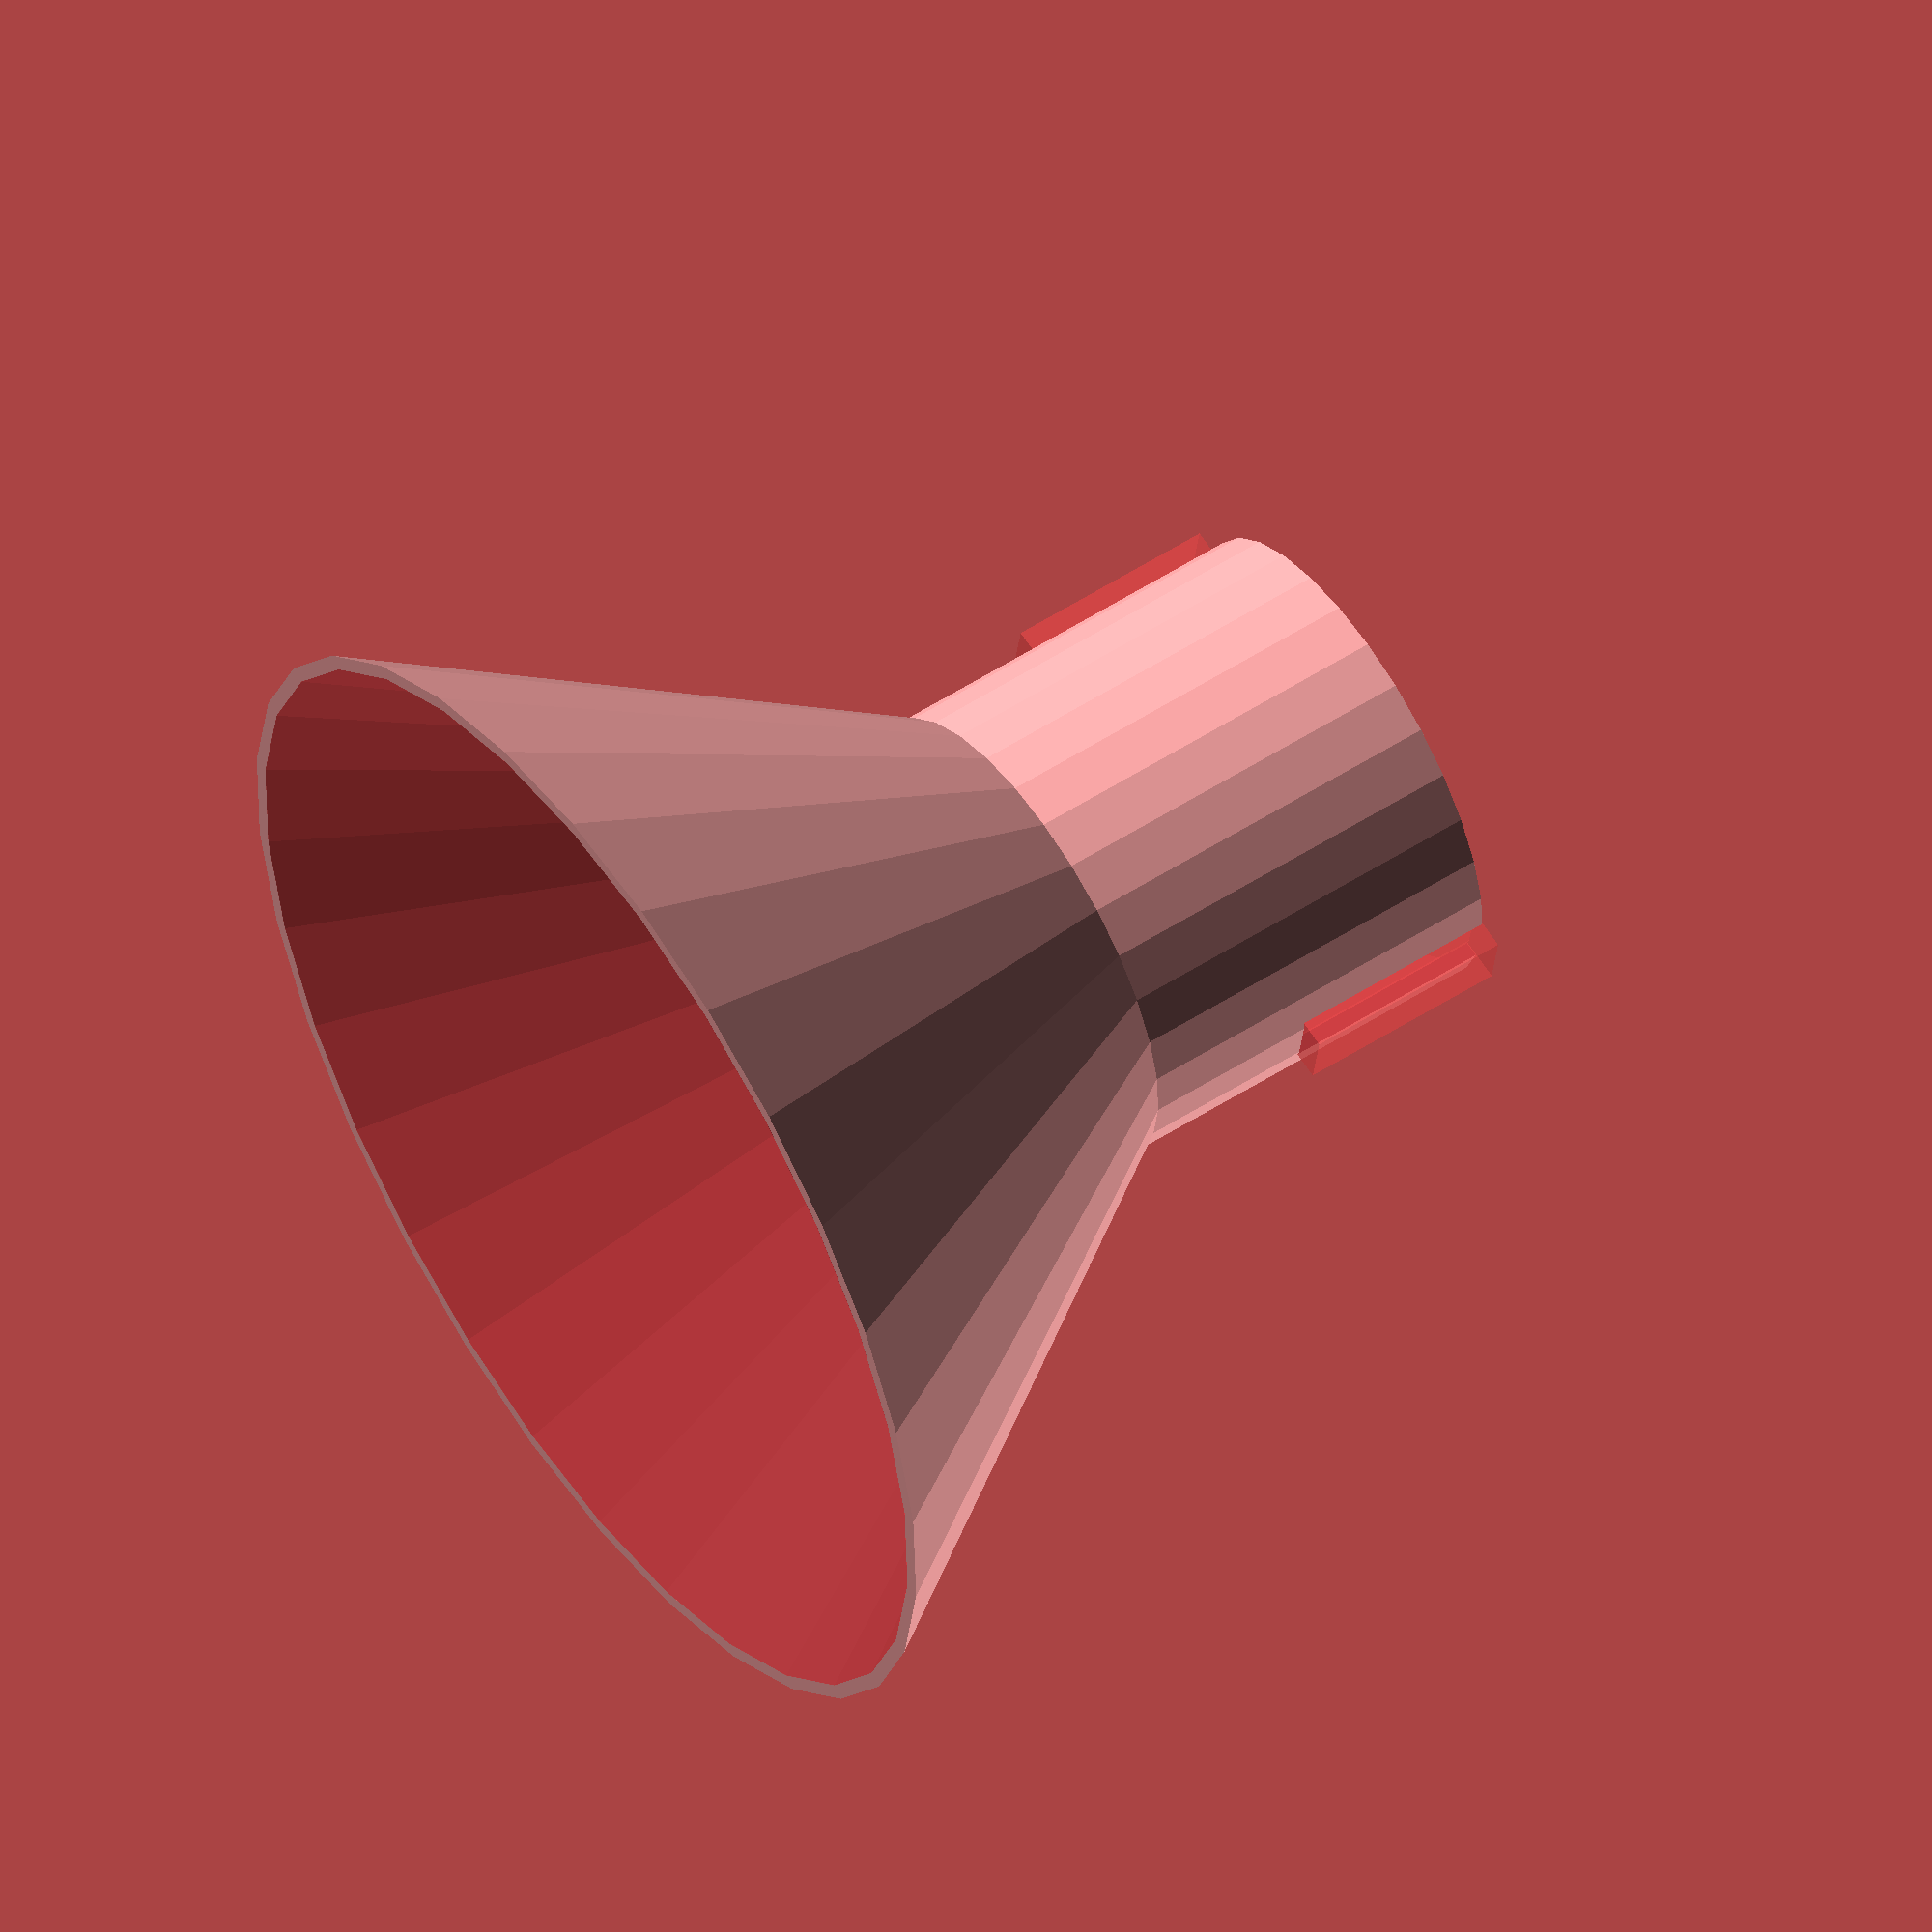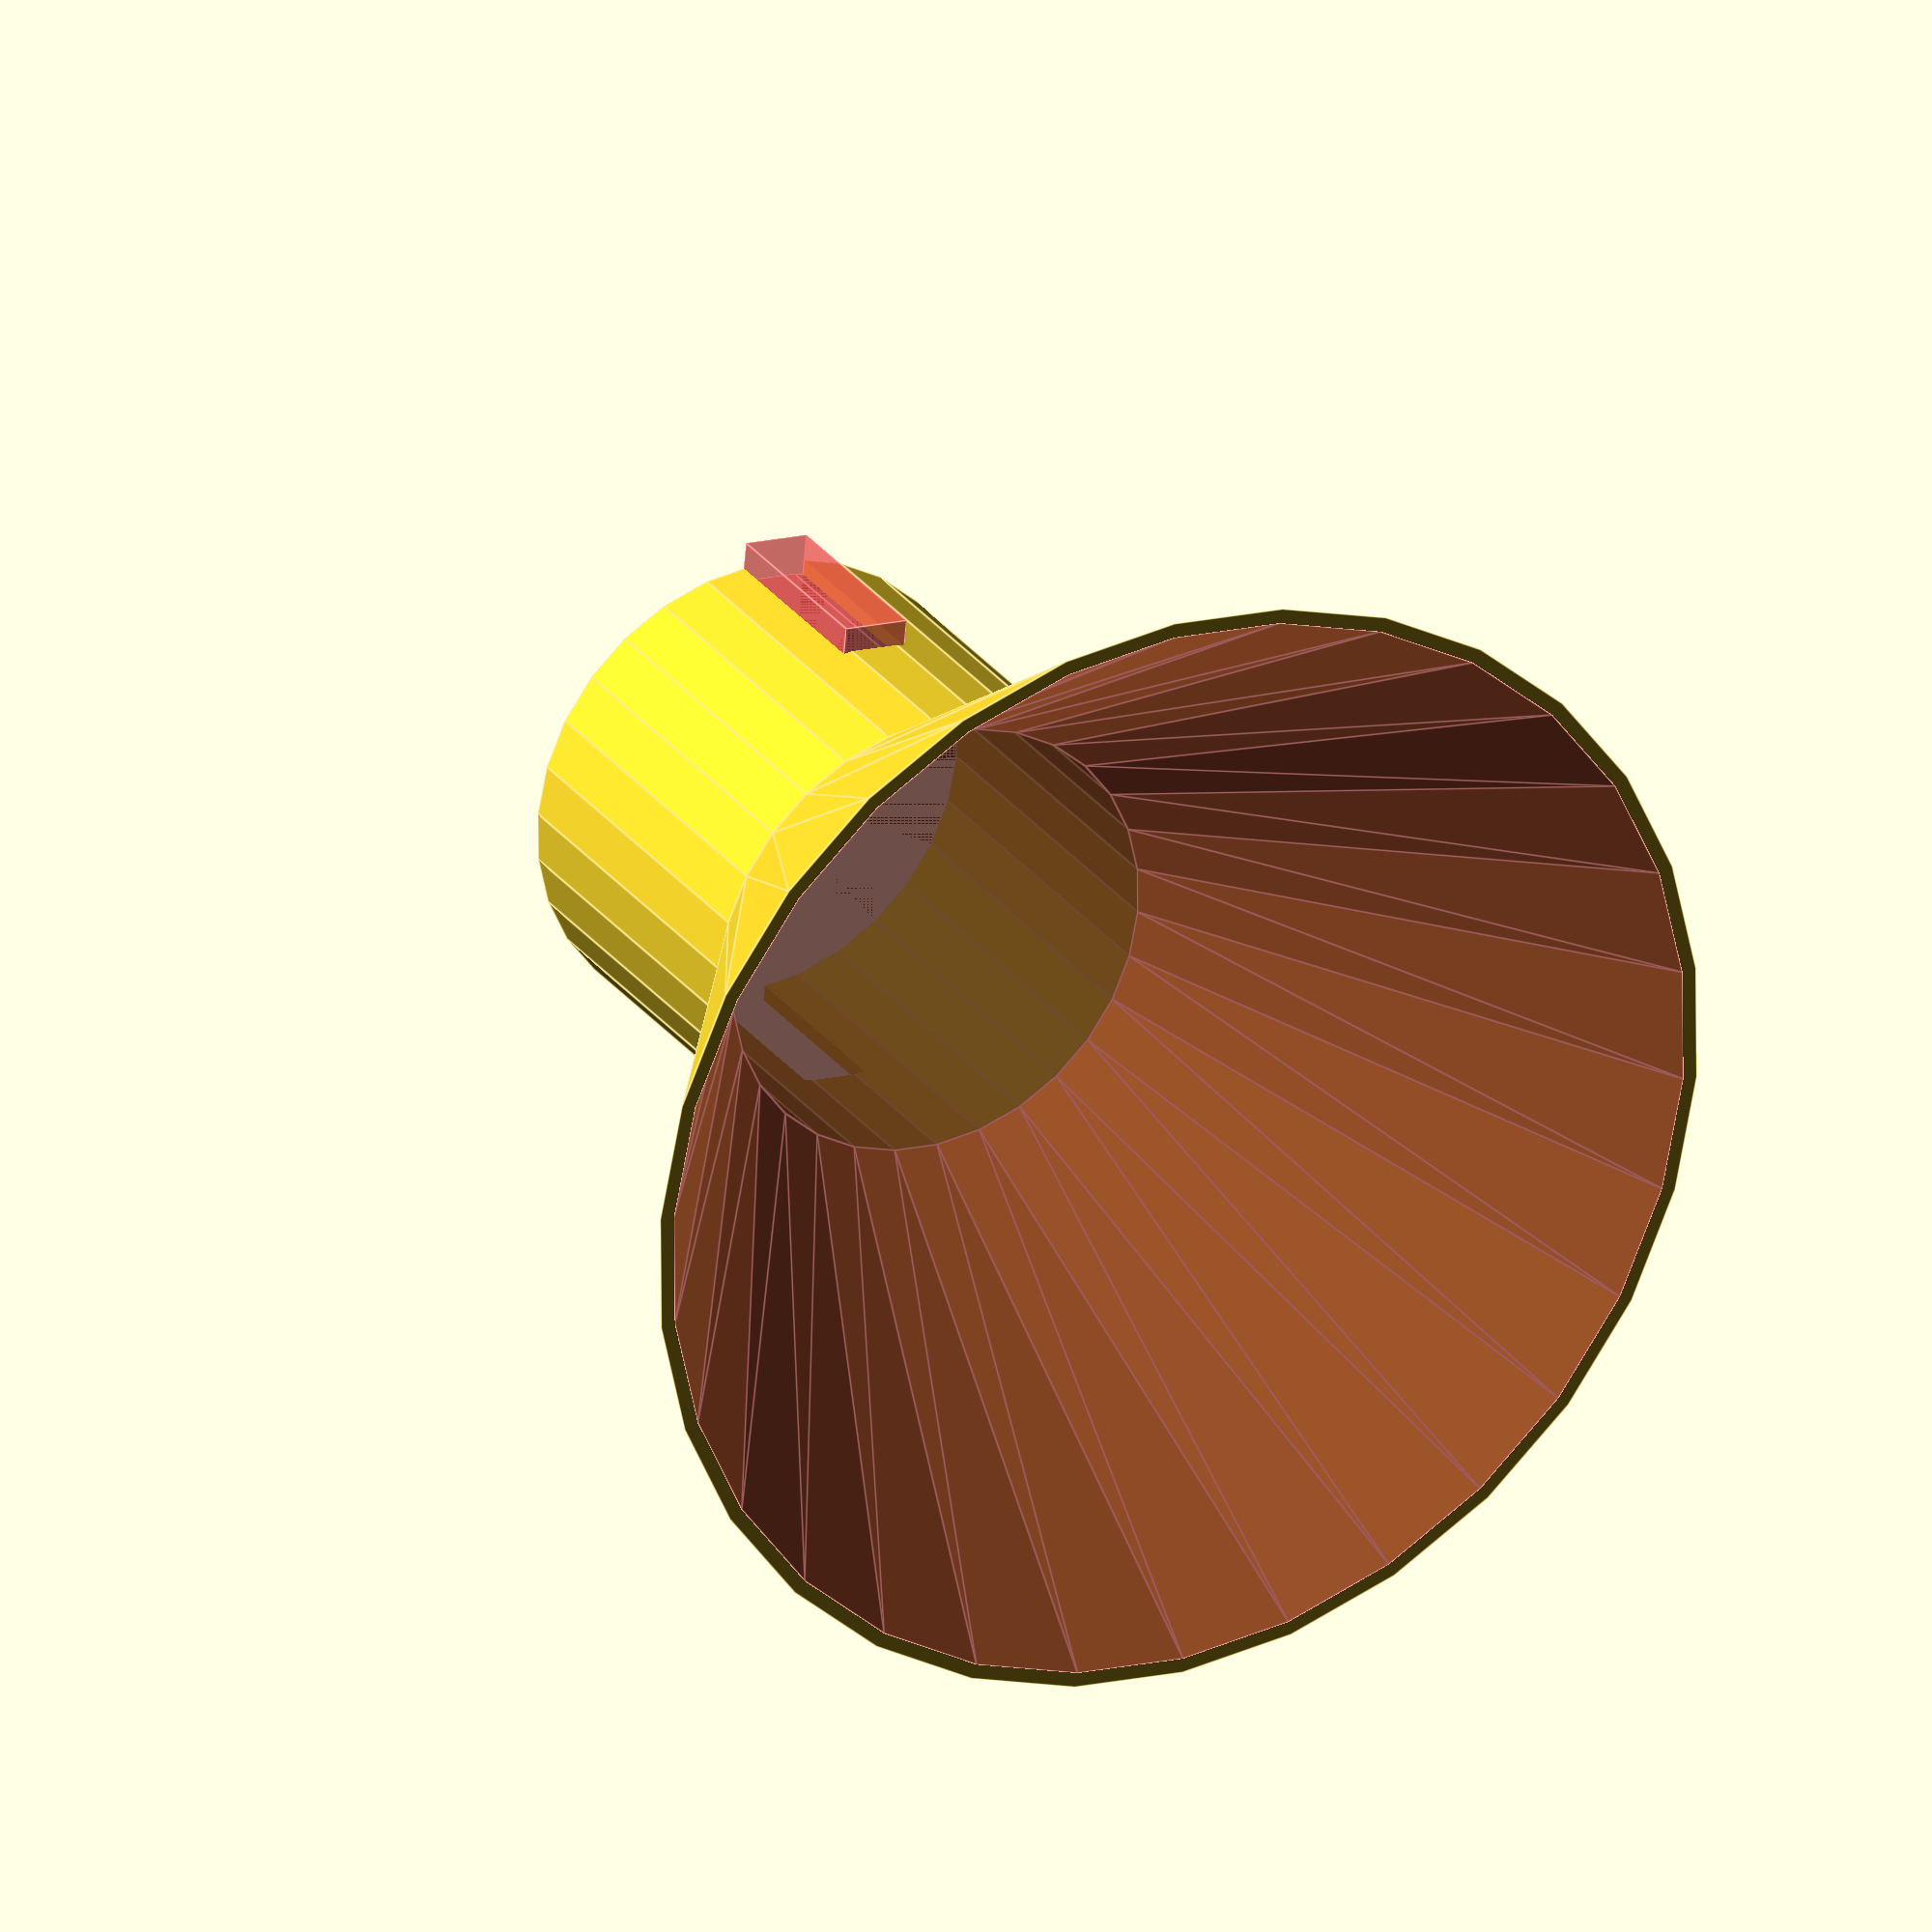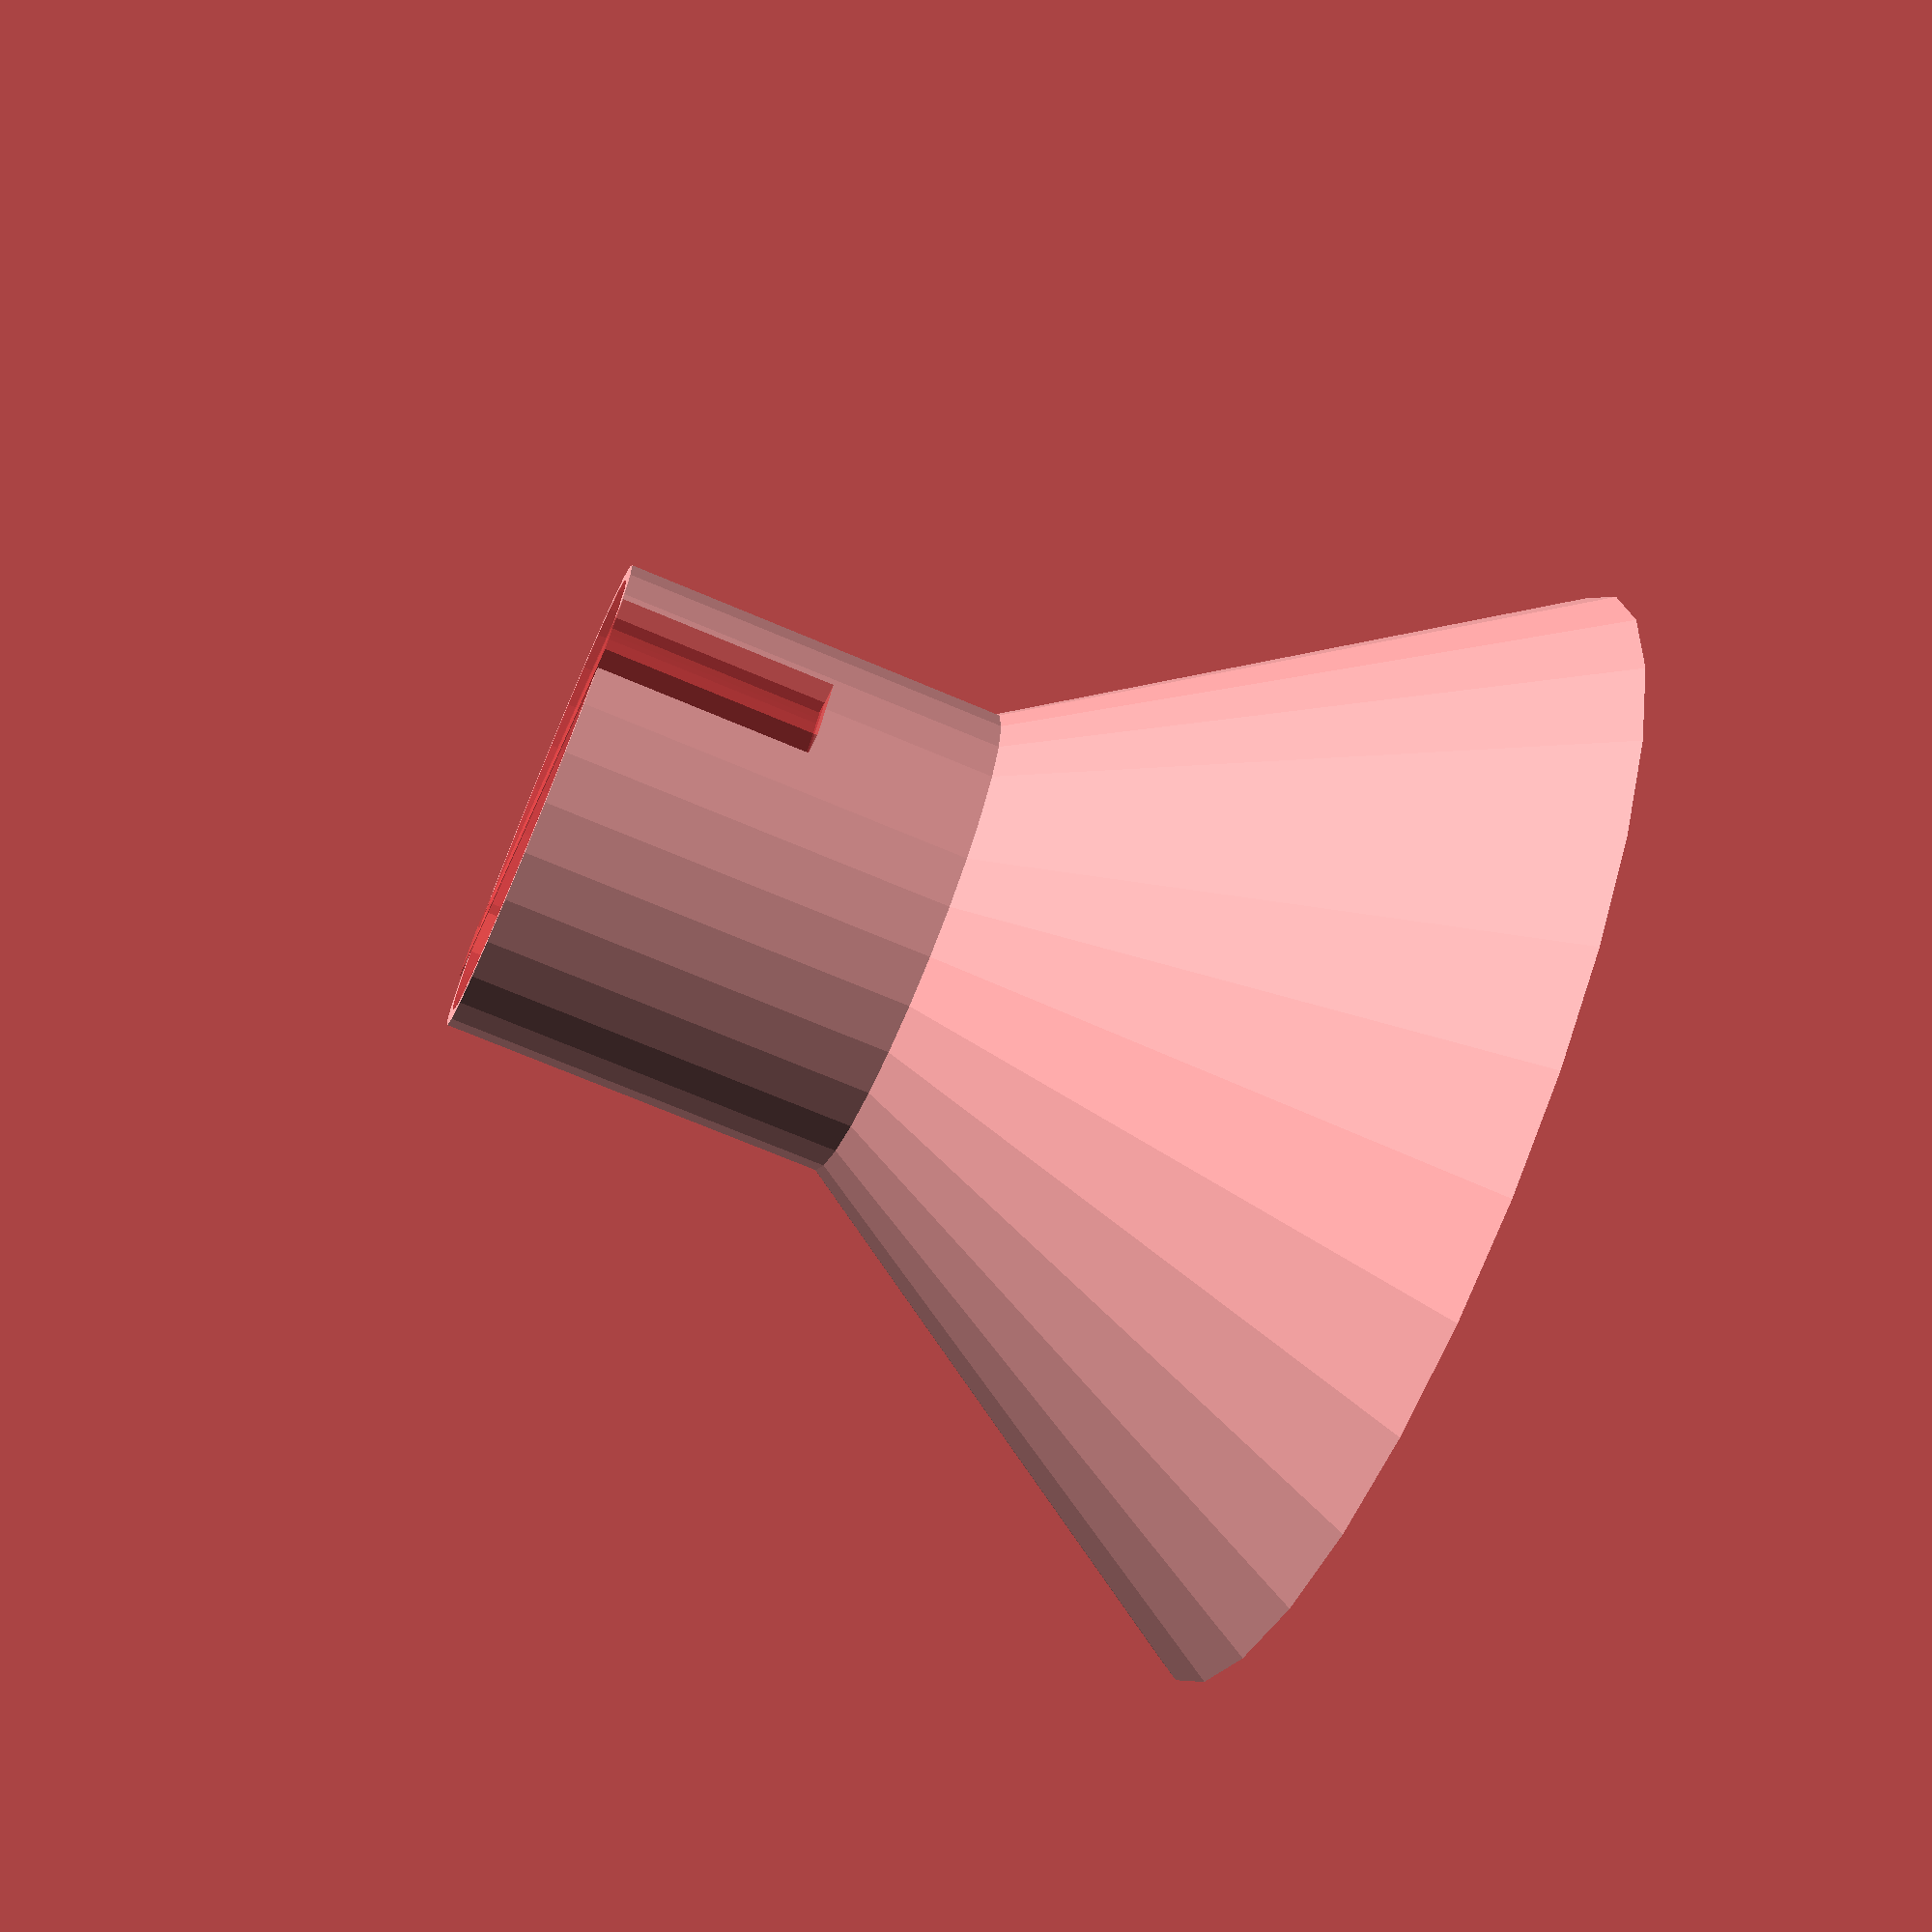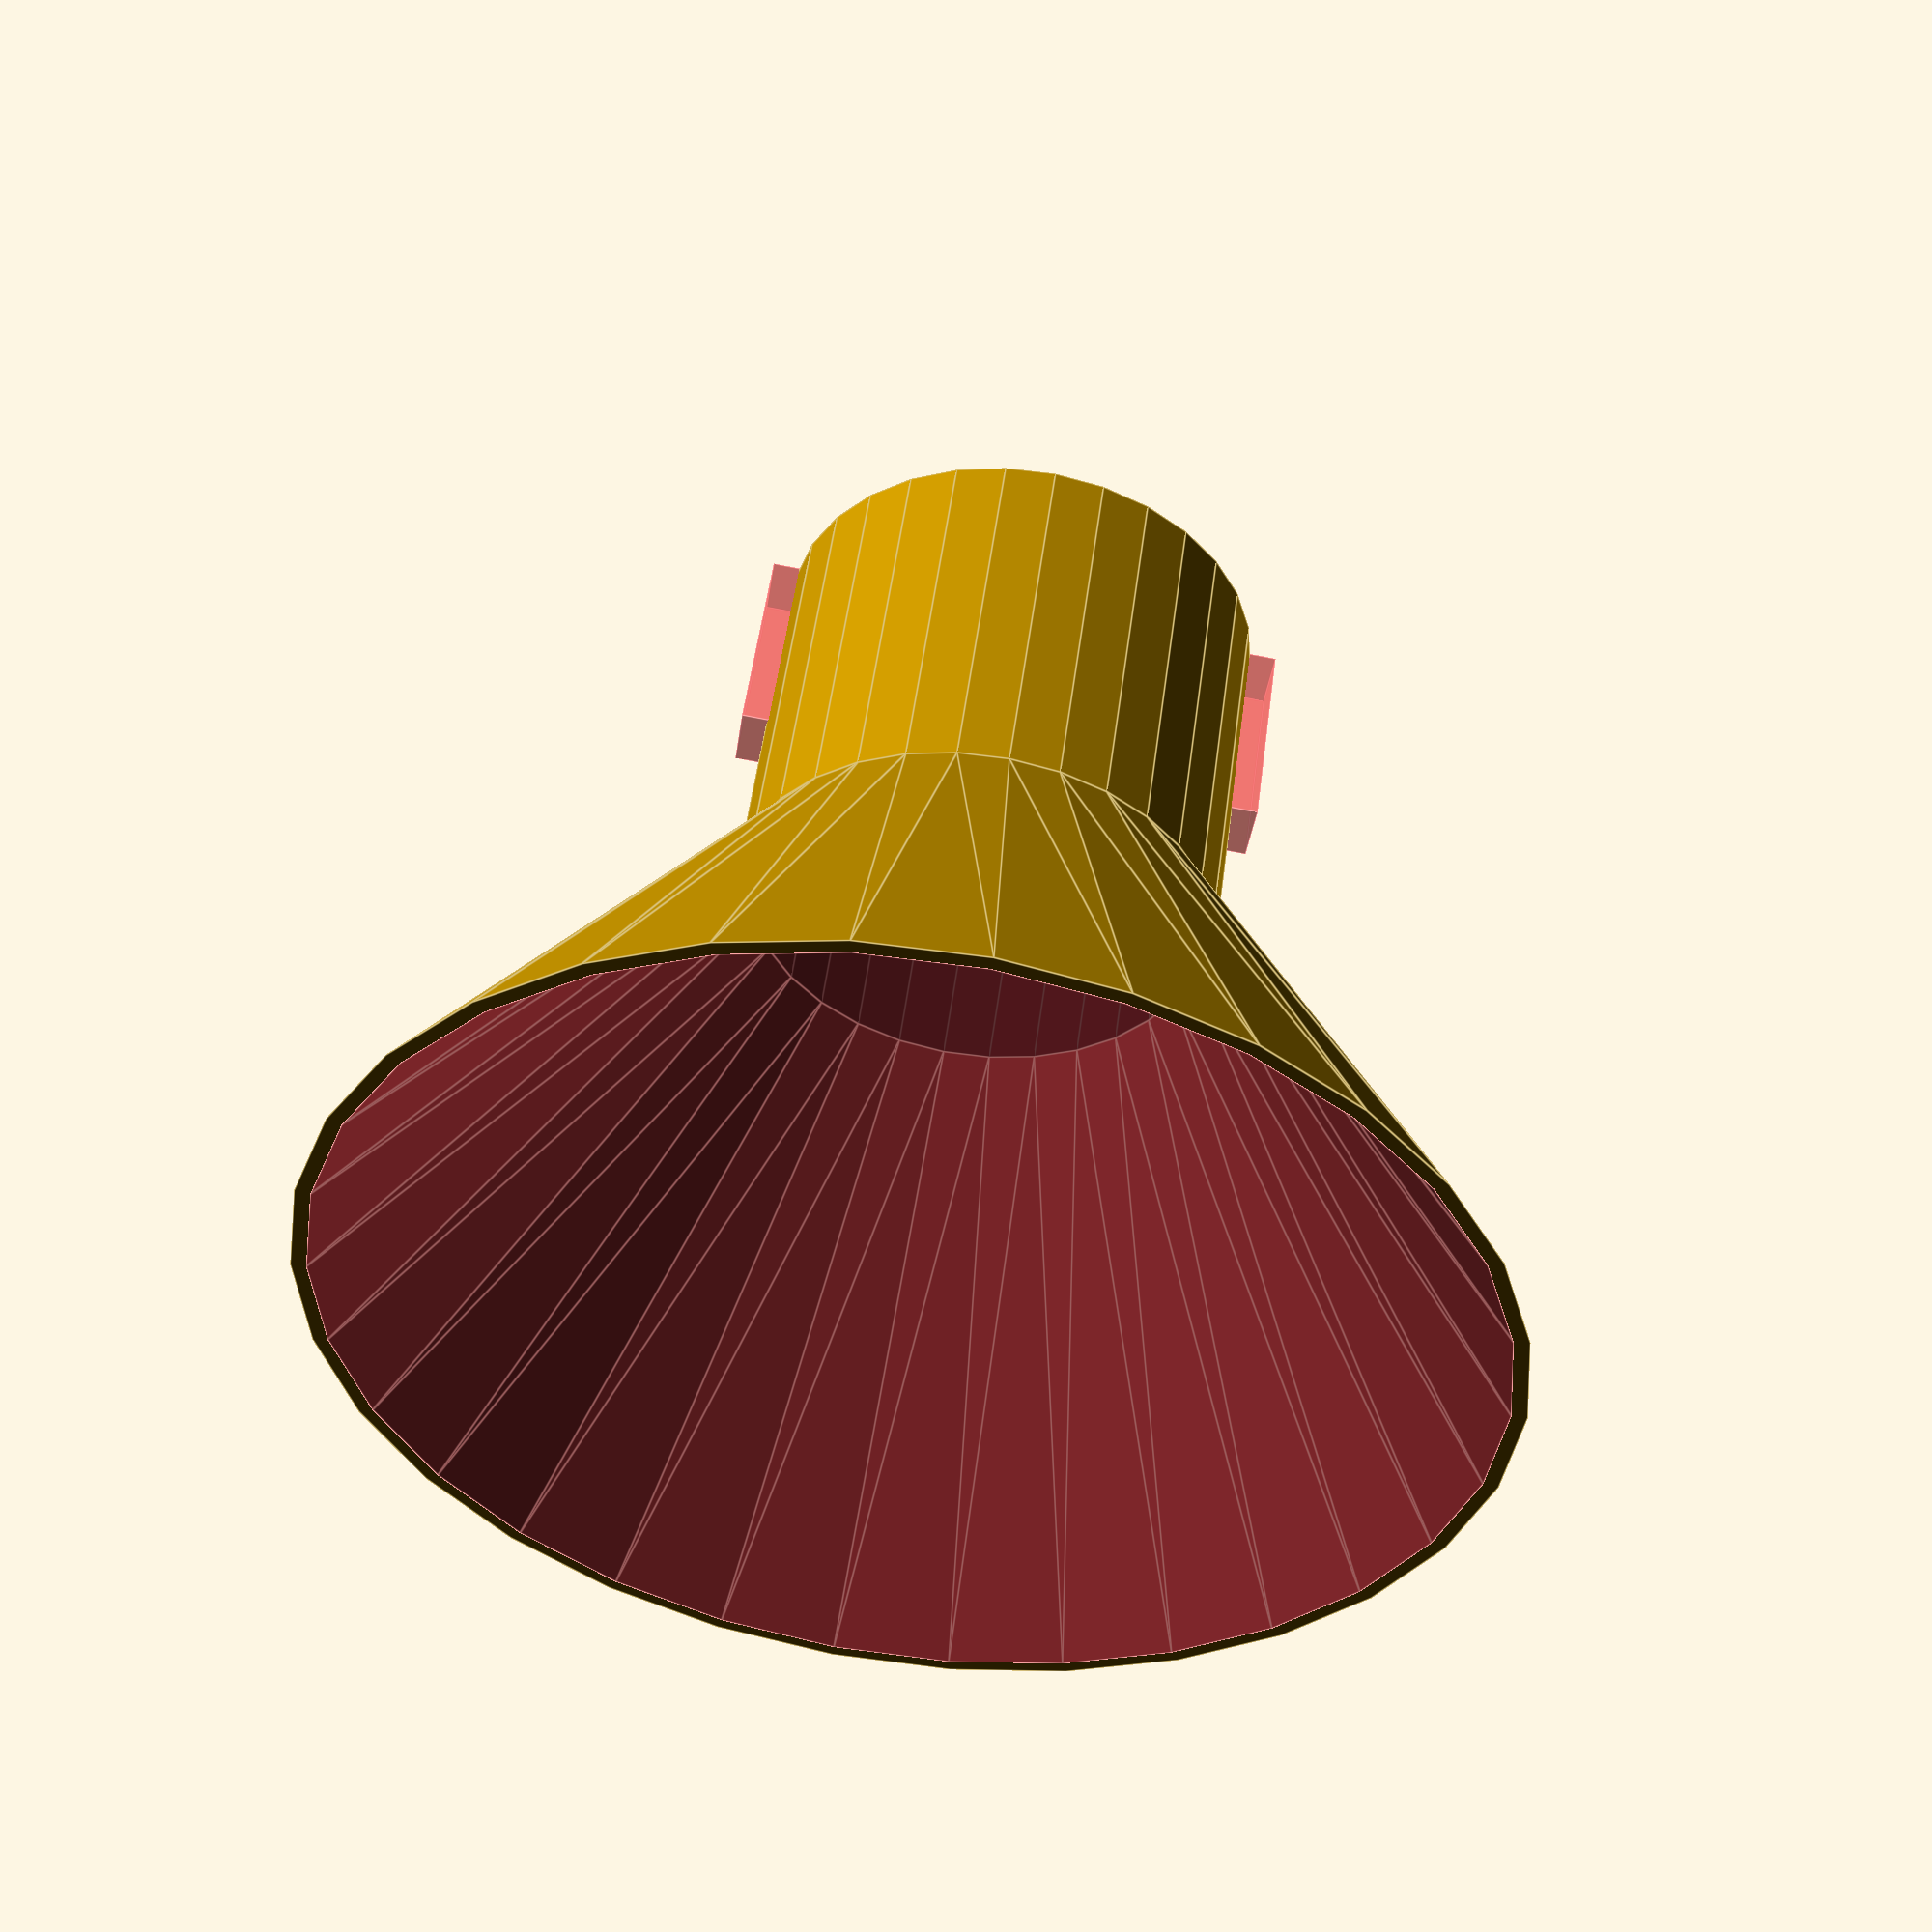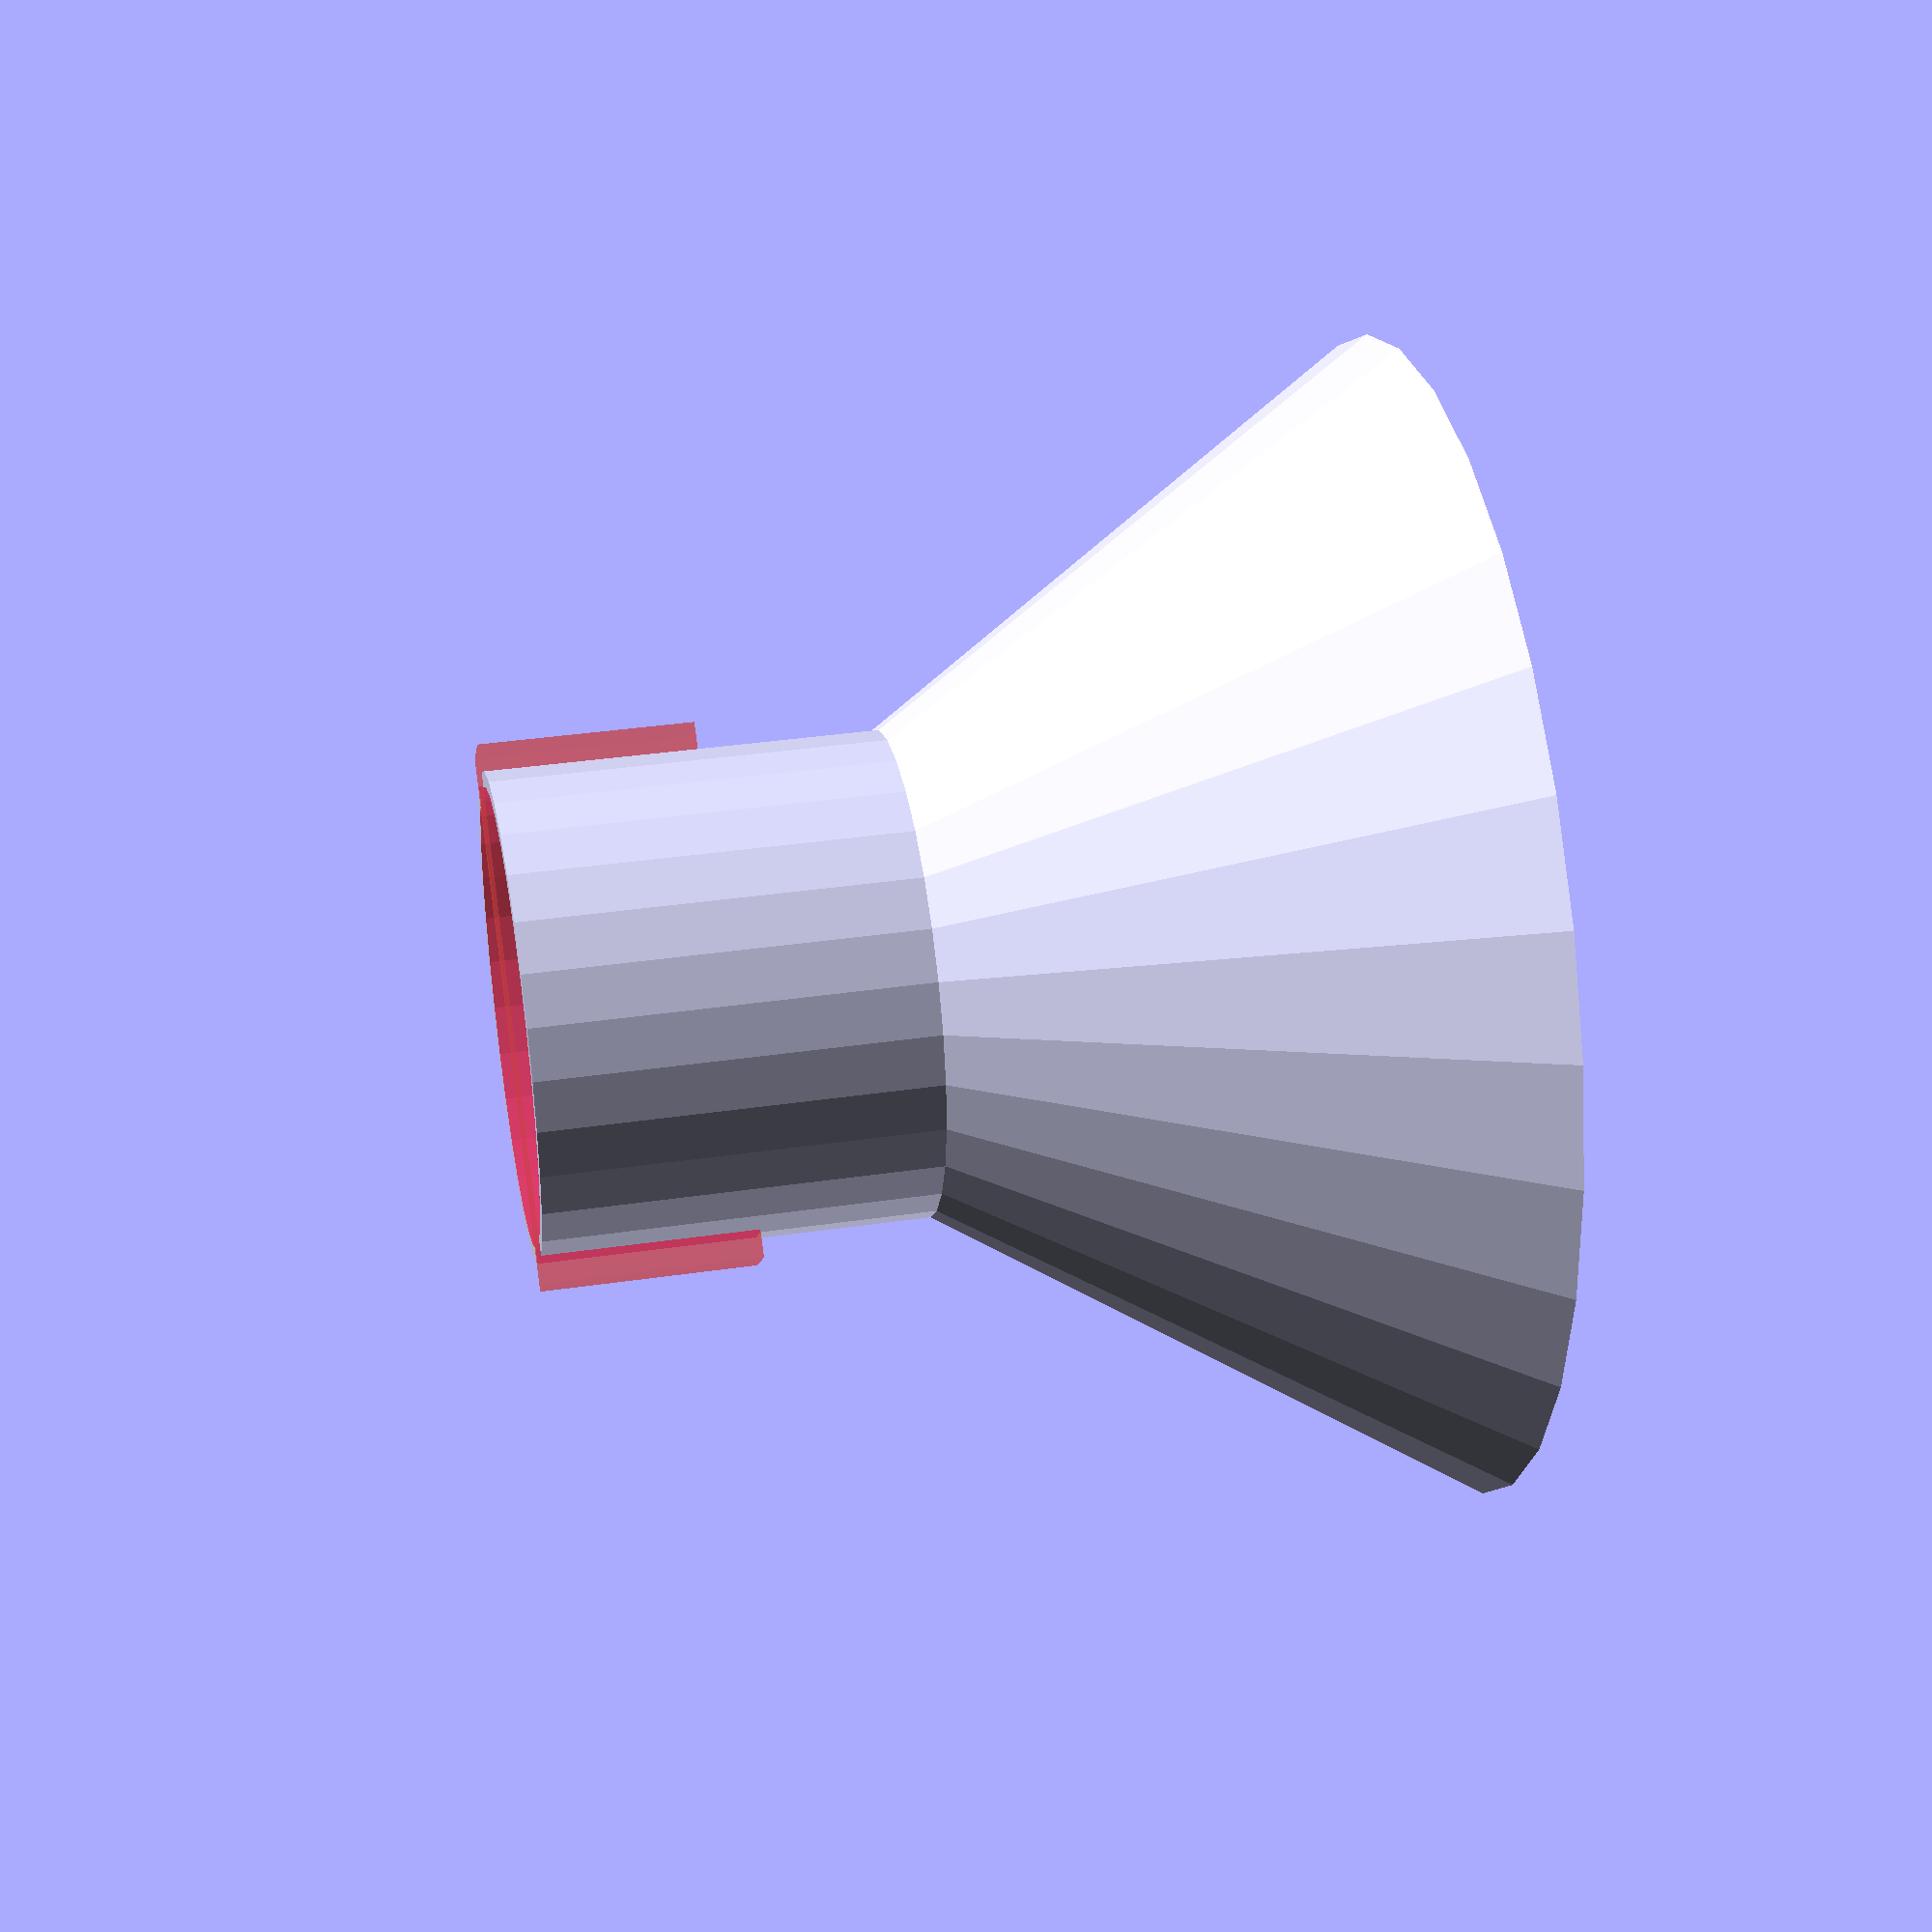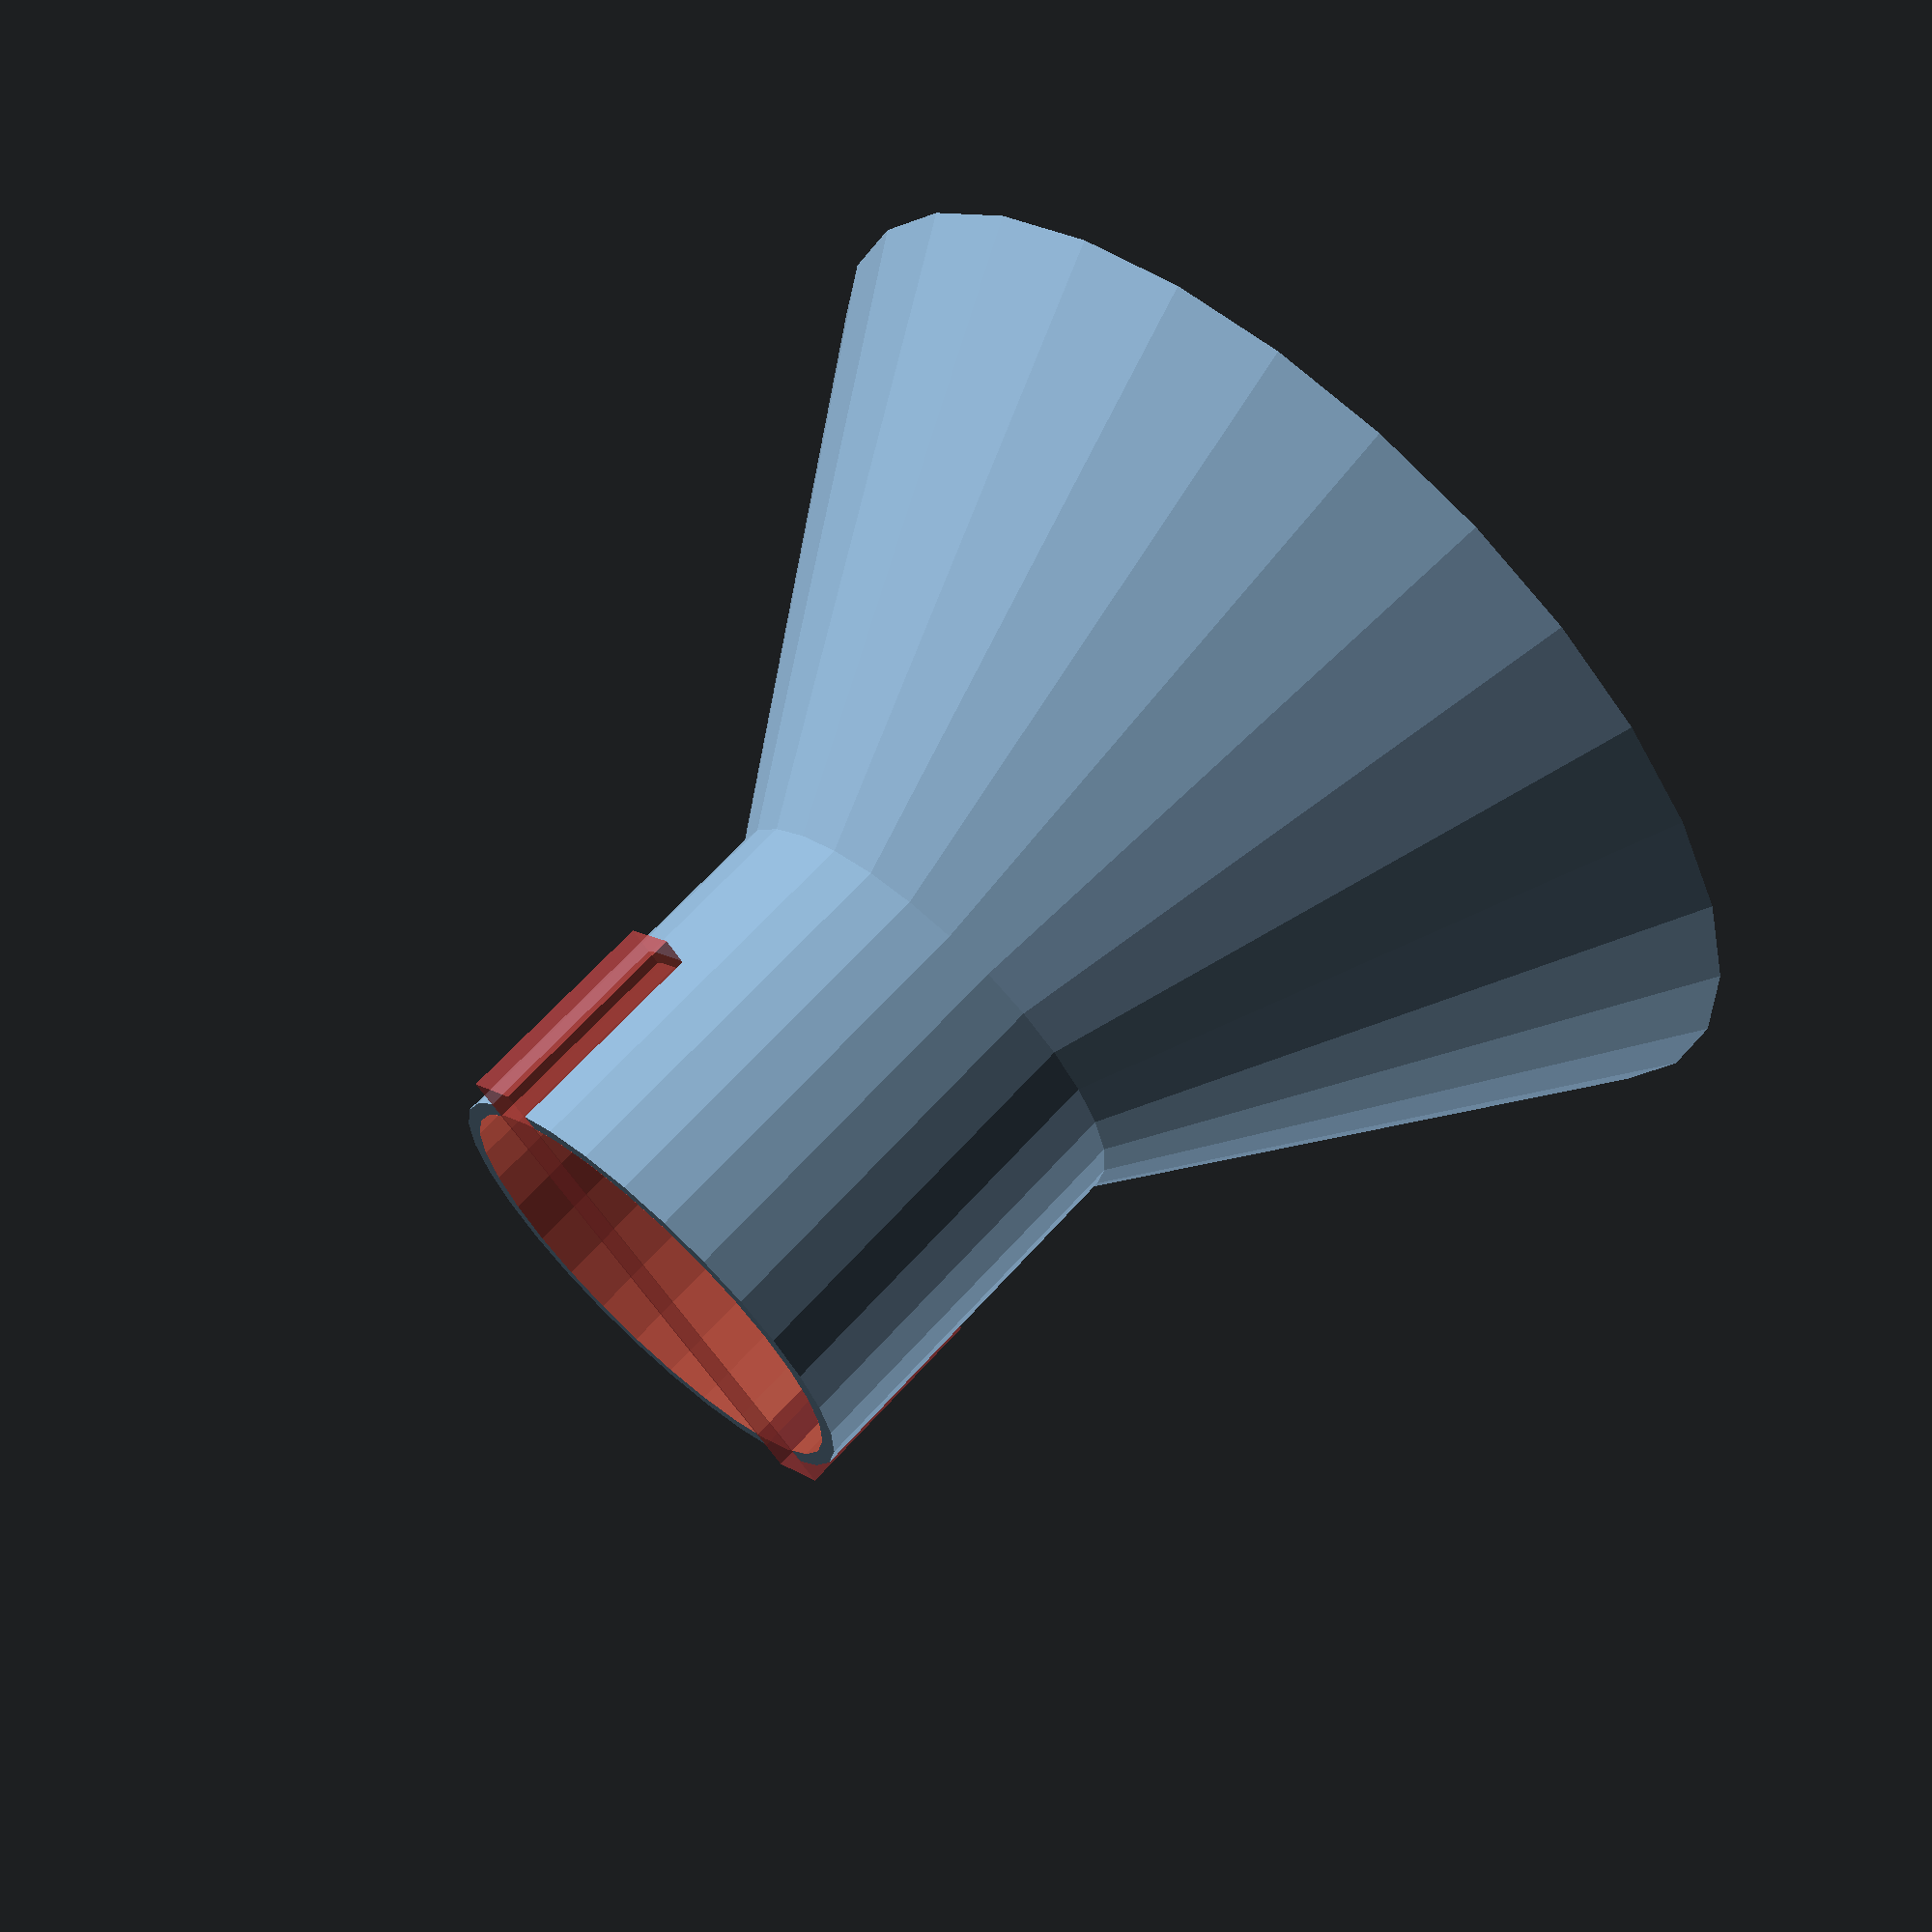
<openscad>
// funnel.scad: Parametric function
// This funnel has a purely cylindrical part (stem) and a conical part,
// rather than having a conical stem, as it's designed for a specific fit.
// It is designed for pouring seeds, etc, ie dry material that won't airlock
// Specifically, the length of the conical part is calculated, rather than directly specified,
// by setting a specific outer diameter and the slope angle your printer can handle.

inch_to_mm = 25.4;

// Parameters
// diameters in config are outer measures
funnel_diameter_in = 6;
stem_diameter_in = 2.5;
stem_length_in = 2;
stem_slope_deg = 40; // from vertical
stem_notch_start_in = 0.9;
stem_notch_width_in = 0.35;
wall_thickness_mm = 2;

// Calculations
funnel_diameter = funnel_diameter_in * inch_to_mm;
stem_diameter = stem_diameter_in * inch_to_mm;
stem_length = stem_length_in * inch_to_mm + 0.01;
stem_notch_start = stem_notch_start_in * inch_to_mm;
stem_notch_width = stem_notch_width_in * inch_to_mm;

cone_height = (funnel_diameter - stem_diameter) * cos(stem_slope_deg);

// Set circular segment angle lower on prod build
$fa = $preview ? 12 : 2;

module funnel()
{
	difference()
	{
		union()
		{
			// cone
			cylinder(h = cone_height, r1 = funnel_diameter / 2, r2 = stem_diameter / 2, center = true);
			// stem
			translate([ 0, 0, (cone_height + stem_length) / 2 - 0.01 ])
			{
				cylinder(h = stem_length, r = stem_diameter / 2, center = true);
			}
		}

#union() {
		// cone
		translate([ 0, 0, -0.01 ])
		{
			cylinder(h = cone_height + 0.02, r1 = funnel_diameter / 2 - wall_thickness_mm,
			         r2 = stem_diameter / 2 - wall_thickness_mm, center = true);
		}
		// stem
		translate([ 0, 0, (cone_height + stem_length) / 2 - 0.01 ])
		{
			cylinder(h = stem_length + 0.02, r = stem_diameter / 2 - wall_thickness_mm, center = true);
		}
		// notch
		// offset from halfway up funnel cone_height
		notch_length = stem_length - stem_notch_start + 0.1;
		translate([ 0, 0, cone_height / 2 + notch_length / 2 + stem_notch_start ])
		{
			cube([ stem_notch_width, stem_diameter * 1.1, notch_length ], center = true);
		}
	}
}
}

funnel();

</openscad>
<views>
elev=125.0 azim=80.4 roll=304.2 proj=o view=wireframe
elev=153.4 azim=174.5 roll=27.6 proj=o view=edges
elev=251.1 azim=301.6 roll=113.0 proj=p view=wireframe
elev=129.2 azim=82.0 roll=352.8 proj=p view=edges
elev=144.5 azim=134.9 roll=101.0 proj=p view=solid
elev=113.7 azim=135.2 roll=137.8 proj=p view=wireframe
</views>
